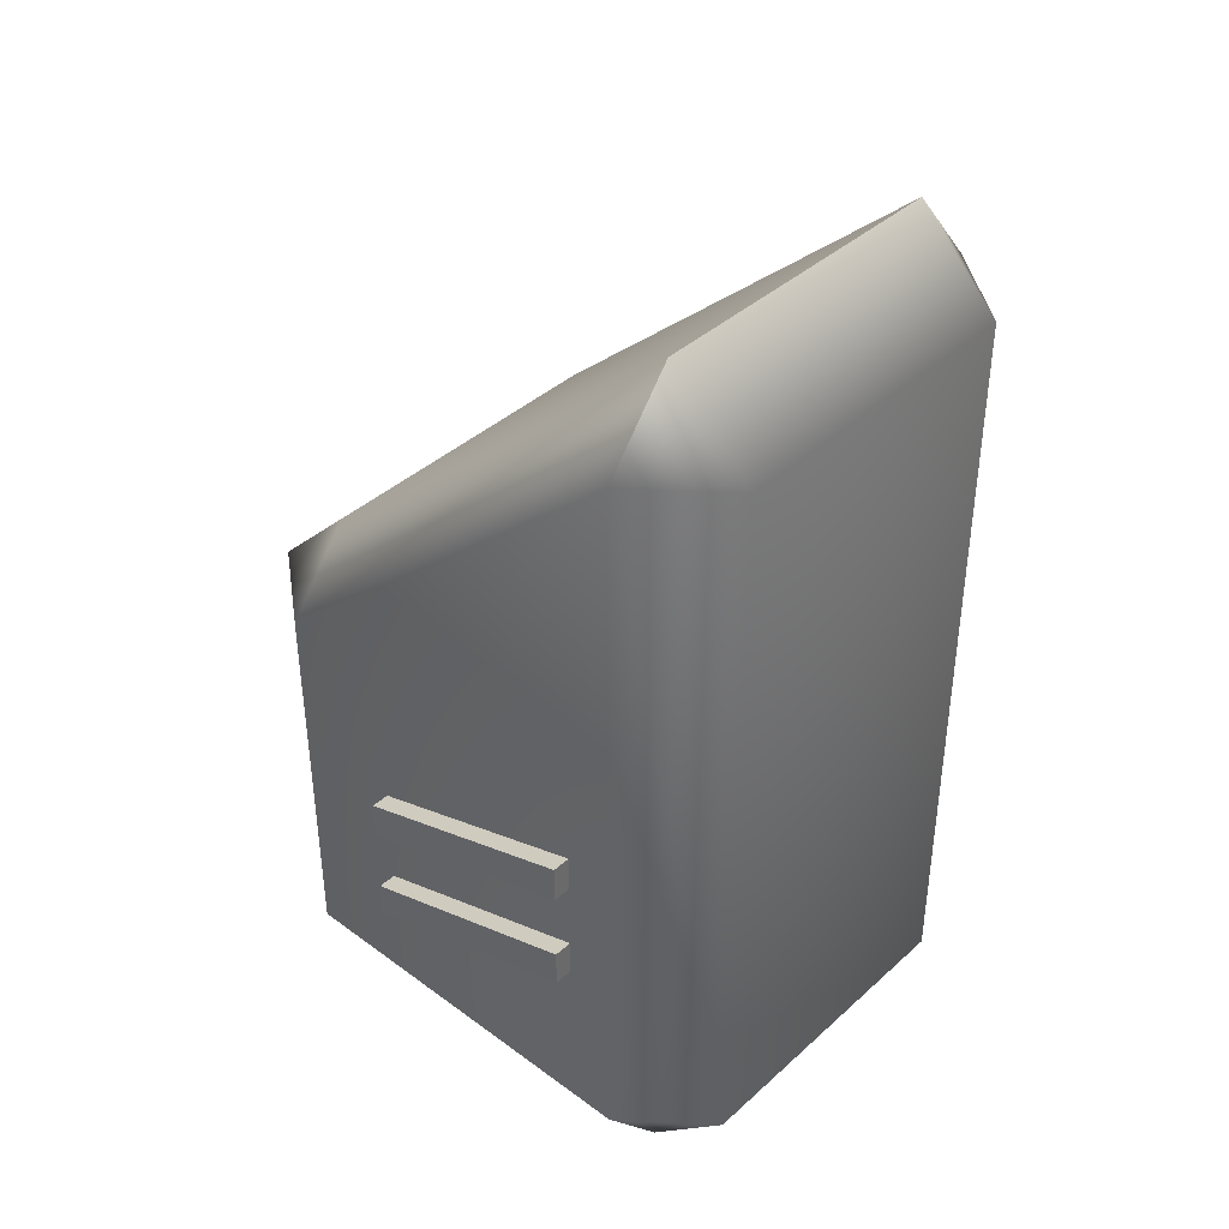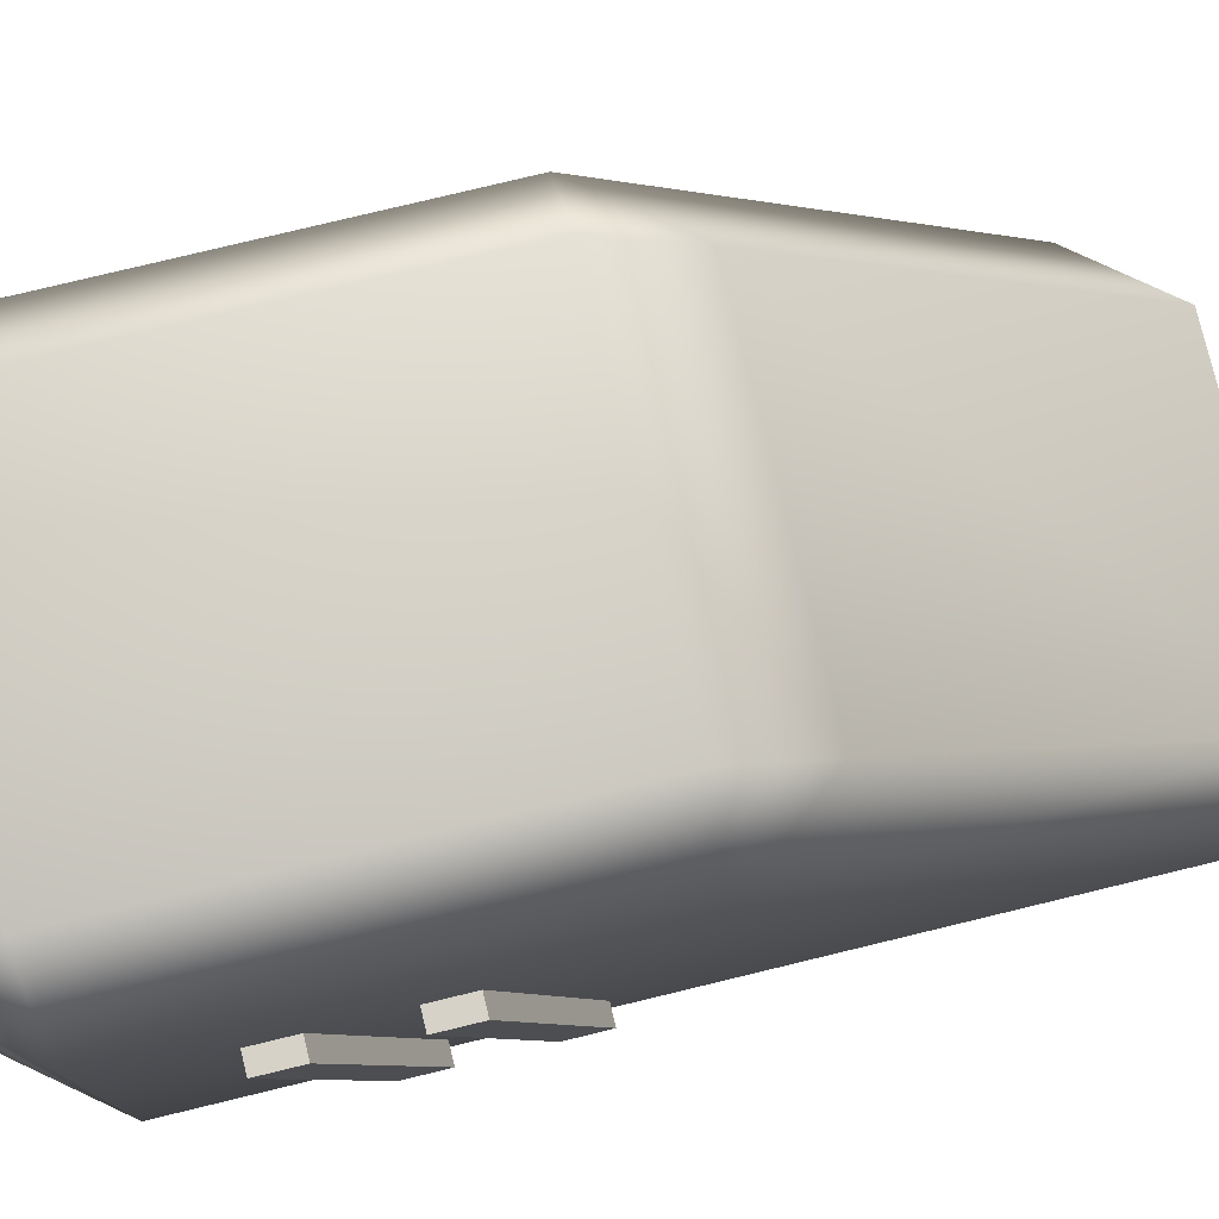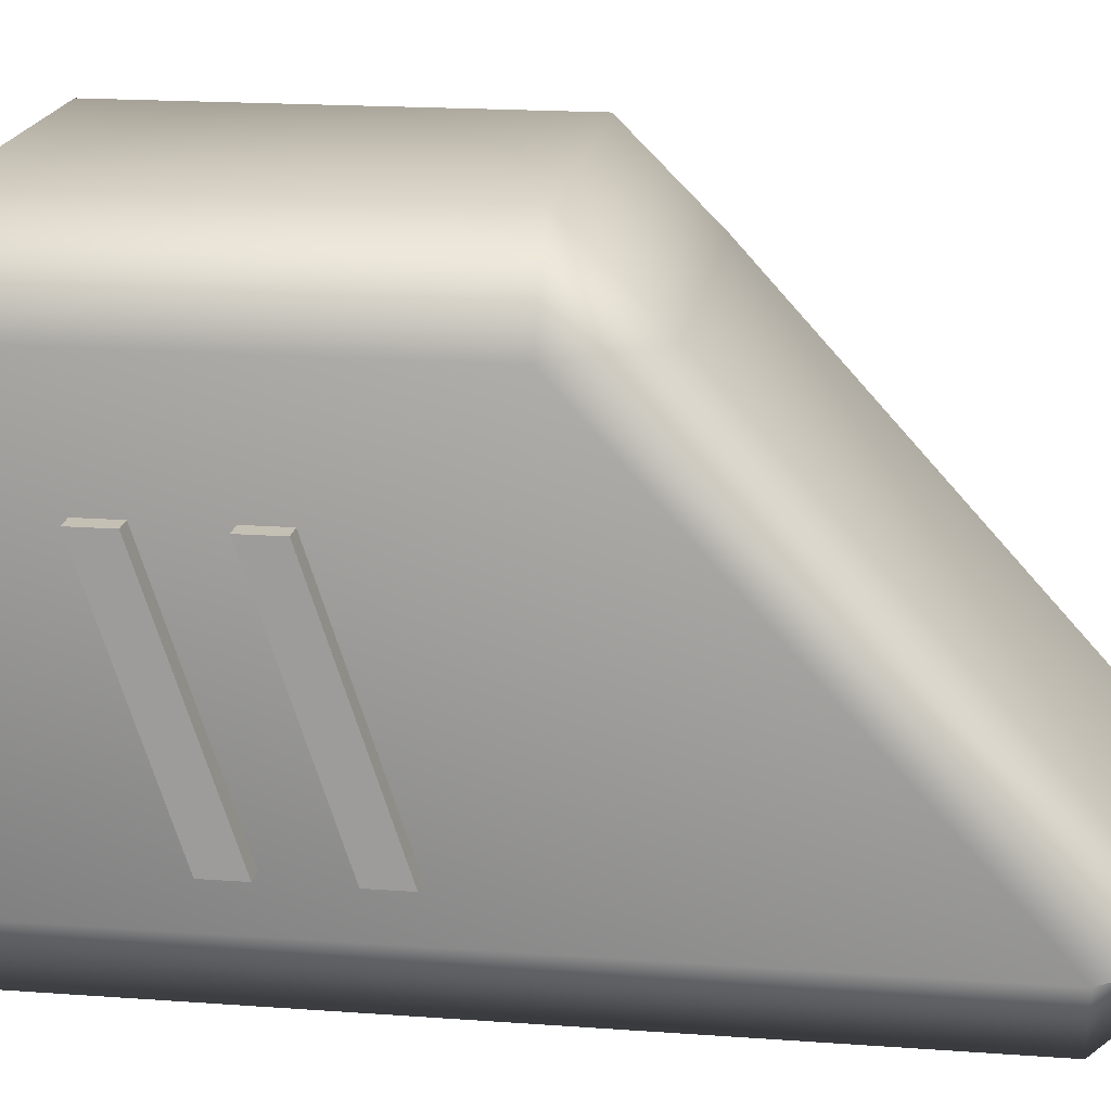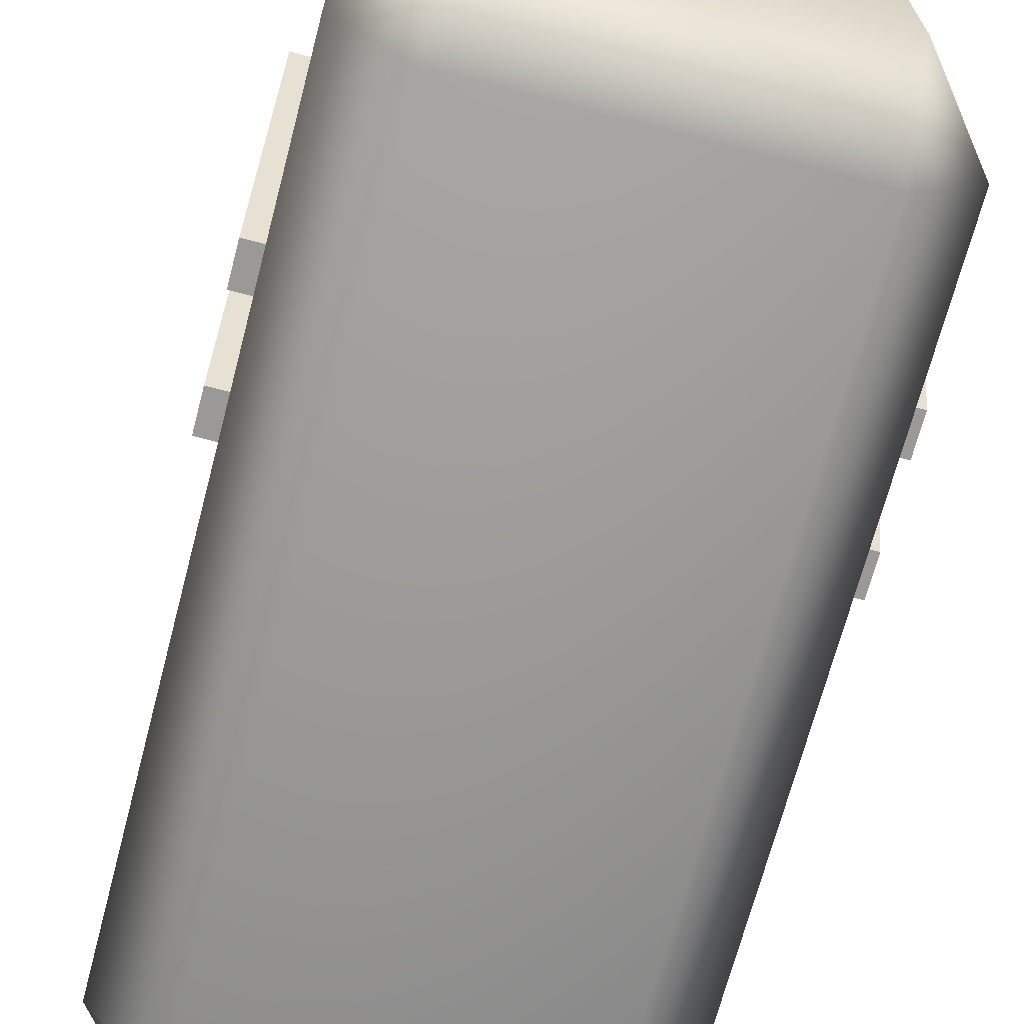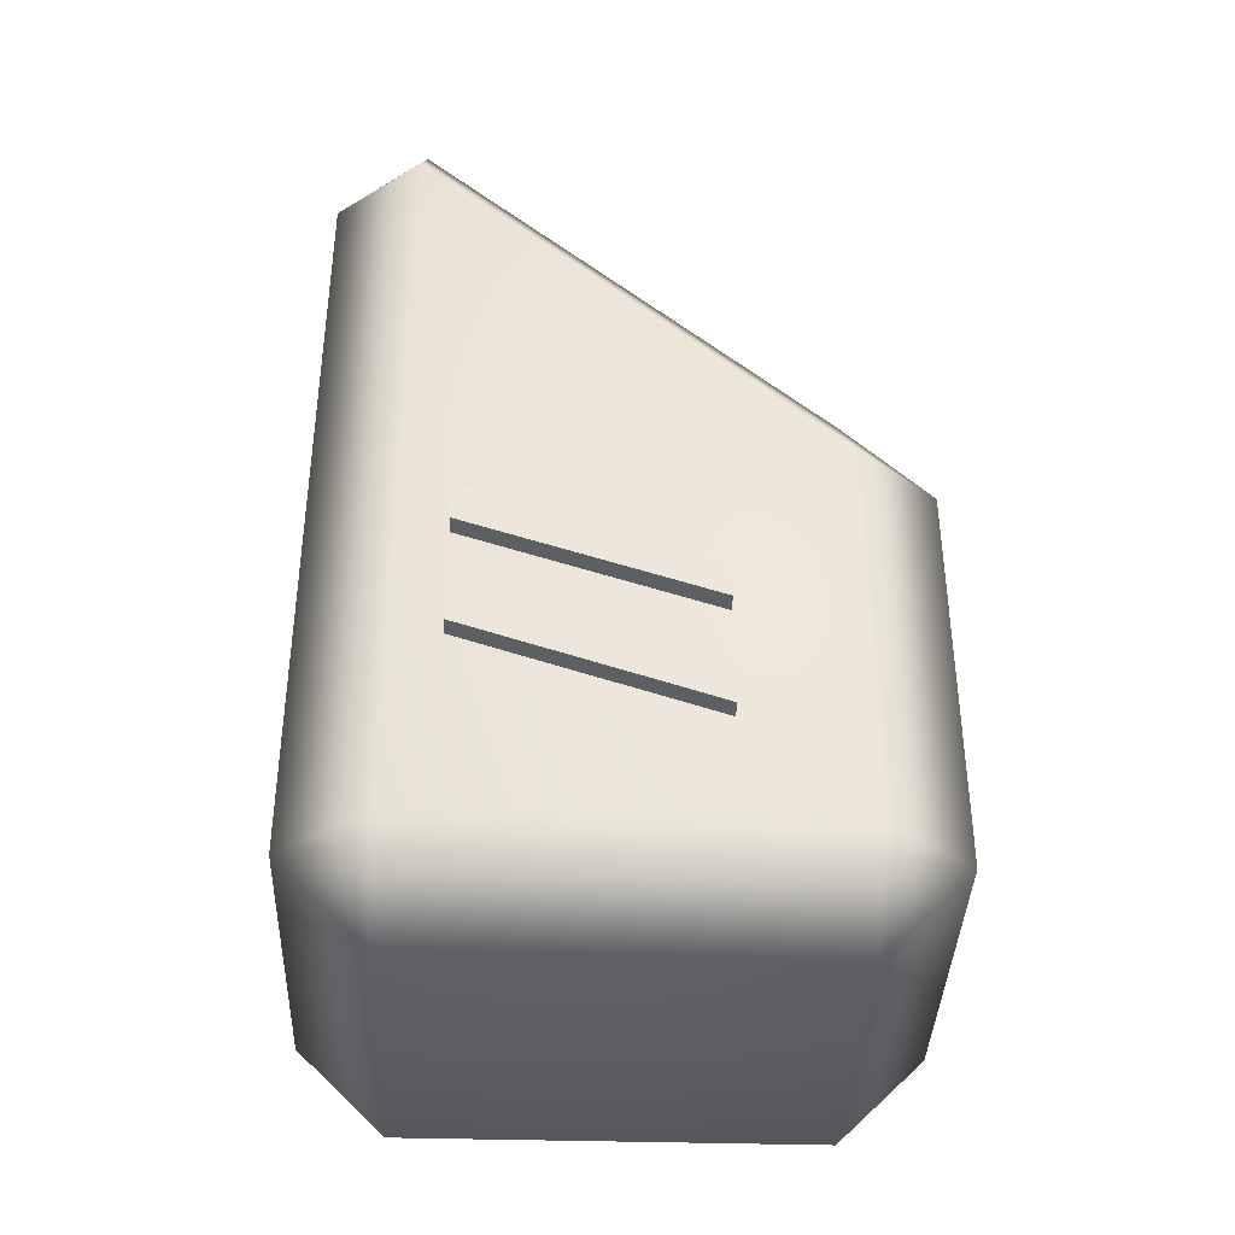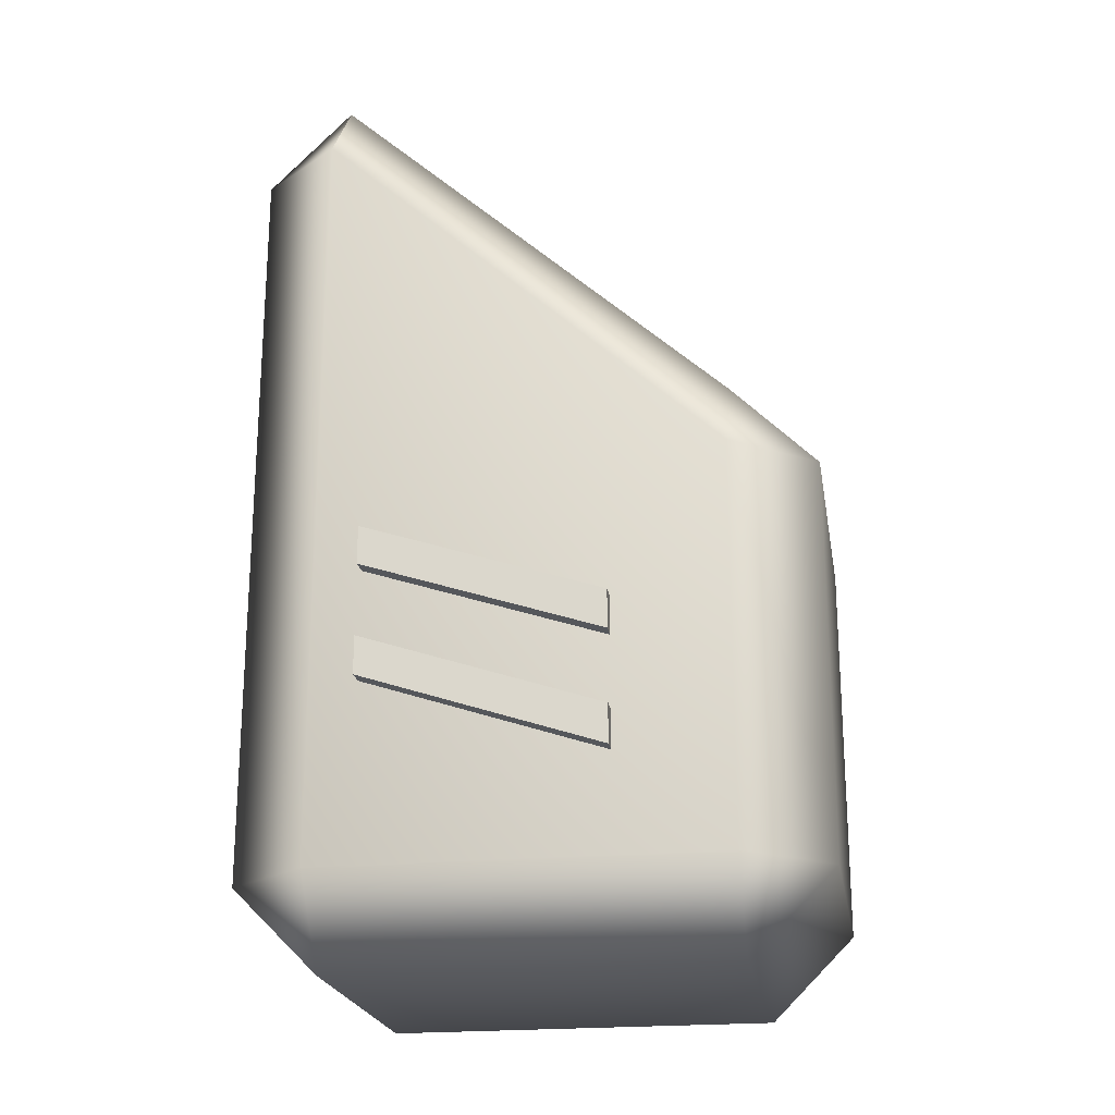
<metadata>
{"format":"obj","ext":"obj","renderer":"f3d","projection":"perspective","resolution":1024,"background":"white","views":[{"elev":40.1,"azim":-47.8,"up":"+Z"},{"elev":77.8,"azim":-103.6,"up":"+Y"},{"elev":18.3,"azim":-81.9,"up":"+Y"},{"elev":-68.9,"azim":165.3,"up":"+Y"},{"elev":-38.8,"azim":87.9,"up":"+Z"},{"elev":-21.8,"azim":99.4,"up":"+Z"}]}
</metadata>
<code>
g Foot_right.012
v 0.09826 -0.05526 0.0266
v 0.09826 0.03983 -0.004758
v 0.09826 0.03983 -0.02011
v 0.09826 -0.05526 0.01125
v 0.09826 -0.05526 0.01125
v 0.09826 0.03983 -0.02011
v -0.09815 0.03983 -0.02011
v -0.09815 -0.05526 0.01125
v -0.09815 -0.05526 0.01125
v -0.09815 0.03983 -0.02011
v -0.09815 0.03983 -0.004758
v -0.09815 -0.05526 0.0266
v -0.09815 -0.05526 0.0266
v -0.09815 0.03983 -0.004758
v 0.09826 0.03983 -0.004758
v 0.09826 -0.05526 0.0266
v 0.09826 -0.05526 0.01125
v -0.09815 -0.05526 0.01125
v -0.09815 -0.05526 0.0266
v 0.09826 -0.05526 0.0266
v -0.09815 0.03983 -0.02011
v 0.09826 0.03983 -0.02011
v 0.09826 0.03983 -0.004758
v -0.09815 0.03983 -0.004758
v 0.09826 -0.05526 -0.01739
v 0.09826 0.03983 -0.04875
v 0.09826 0.03983 -0.0641
v 0.09826 -0.05526 -0.03274
v 0.09826 -0.05526 -0.03274
v 0.09826 0.03983 -0.0641
v -0.09815 0.03983 -0.0641
v -0.09815 -0.05526 -0.03274
v -0.09815 -0.05526 -0.03274
v -0.09815 0.03983 -0.0641
v -0.09815 0.03983 -0.04875
v -0.09815 -0.05526 -0.01739
v -0.09815 -0.05526 -0.01739
v -0.09815 0.03983 -0.04875
v 0.09826 0.03983 -0.04875
v 0.09826 -0.05526 -0.01739
v 0.09826 -0.05526 -0.03274
v -0.09815 -0.05526 -0.03274
v -0.09815 -0.05526 -0.01739
v 0.09826 -0.05526 -0.01739
v -0.09815 0.03983 -0.0641
v 0.09826 0.03983 -0.0641
v 0.09826 0.03983 -0.04875
v -0.09815 0.03983 -0.04875
v -0.0635 0.08452 -0.1369
v 0.06343 -0.07423 -0.1369
v 0.06343 0.08452 -0.1369
v -0.0635 -0.07423 -0.1369
v -0.0907 -0.07423 -0.1029
v -0.0907 0.08452 -0.1029
v -0.0907 0.08452 0.05587
v -0.0907 -0.07423 0.1999
v -0.0635 -0.07423 0.2339
v -0.0635 0.08452 0.08988
v 0.06343 0.08452 0.08988
v 0.06343 -0.07423 0.2339
v 0.09063 -0.07423 0.1999
v 0.09063 0.08452 0.05587
v 0.09063 -0.07423 -0.1029
v 0.09063 0.08452 -0.1029
v 0.06343 -0.07423 -0.1369
v 0.06343 0.08452 -0.1369
v 0.06343 -0.1082 0.1999
v 0.09063 -0.07423 0.1999
v 0.09063 -0.07423 -0.1029
v 0.06343 -0.07423 0.2339
v 0.06343 -0.1082 -0.1029
v 0.06343 -0.07423 -0.1369
v -0.0635 -0.07423 -0.1369
v -0.0635 -0.1082 0.1999
v -0.0635 -0.07423 0.2339
v -0.0907 -0.07423 0.1999
v -0.0635 -0.1082 -0.1029
v -0.0907 -0.07423 -0.1029
v 0.09063 0.08452 0.05587
v 0.06343 0.1185 -0.1029
v 0.09063 0.08452 -0.1029
v 0.06343 0.08452 -0.1369
v 0.06343 0.1185 0.05587
v 0.06343 0.08452 0.08988
v -0.0635 0.08452 0.08988
v -0.0635 0.1185 0.05587
v -0.0907 0.08452 0.05587
v -0.0907 0.08452 -0.1029
v -0.0635 0.1185 -0.1029
v -0.0635 0.08452 -0.1369
g Foot_right.012_0
f 3 2 1
f 4 3 1
f 7 6 5
f 8 7 5
f 11 10 9
f 12 11 9
f 15 14 13
f 16 15 13
f 19 18 17
f 20 19 17
f 23 22 21
f 24 23 21
f 27 26 25
f 28 27 25
f 31 30 29
f 32 31 29
f 35 34 33
f 36 35 33
f 39 38 37
f 40 39 37
f 43 42 41
f 44 43 41
f 47 46 45
f 48 47 45
g Foot_right.012_1
f 51 50 49
f 50 52 49
f 52 53 49
f 53 54 49
f 55 54 53
f 56 55 53
f 55 56 57
f 58 55 57
f 59 58 57
f 60 59 57
f 59 60 61
f 62 59 61
f 61 63 62
f 63 64 62
f 63 65 64
f 65 66 64
f 69 68 67
f 70 67 68
f 71 69 67
f 72 69 71
f 73 72 71
f 74 67 70
f 67 74 71
f 75 74 70
f 75 76 74
f 77 73 71
f 74 77 71
f 77 74 76
f 73 77 78
f 78 77 76
f 81 80 79
f 80 81 82
f 80 83 79
f 84 79 83
f 85 84 83
f 86 85 83
f 83 80 86
f 85 86 87
f 88 87 86
f 89 80 82
f 80 89 86
f 89 88 86
f 90 89 82
f 89 90 88

</code>
